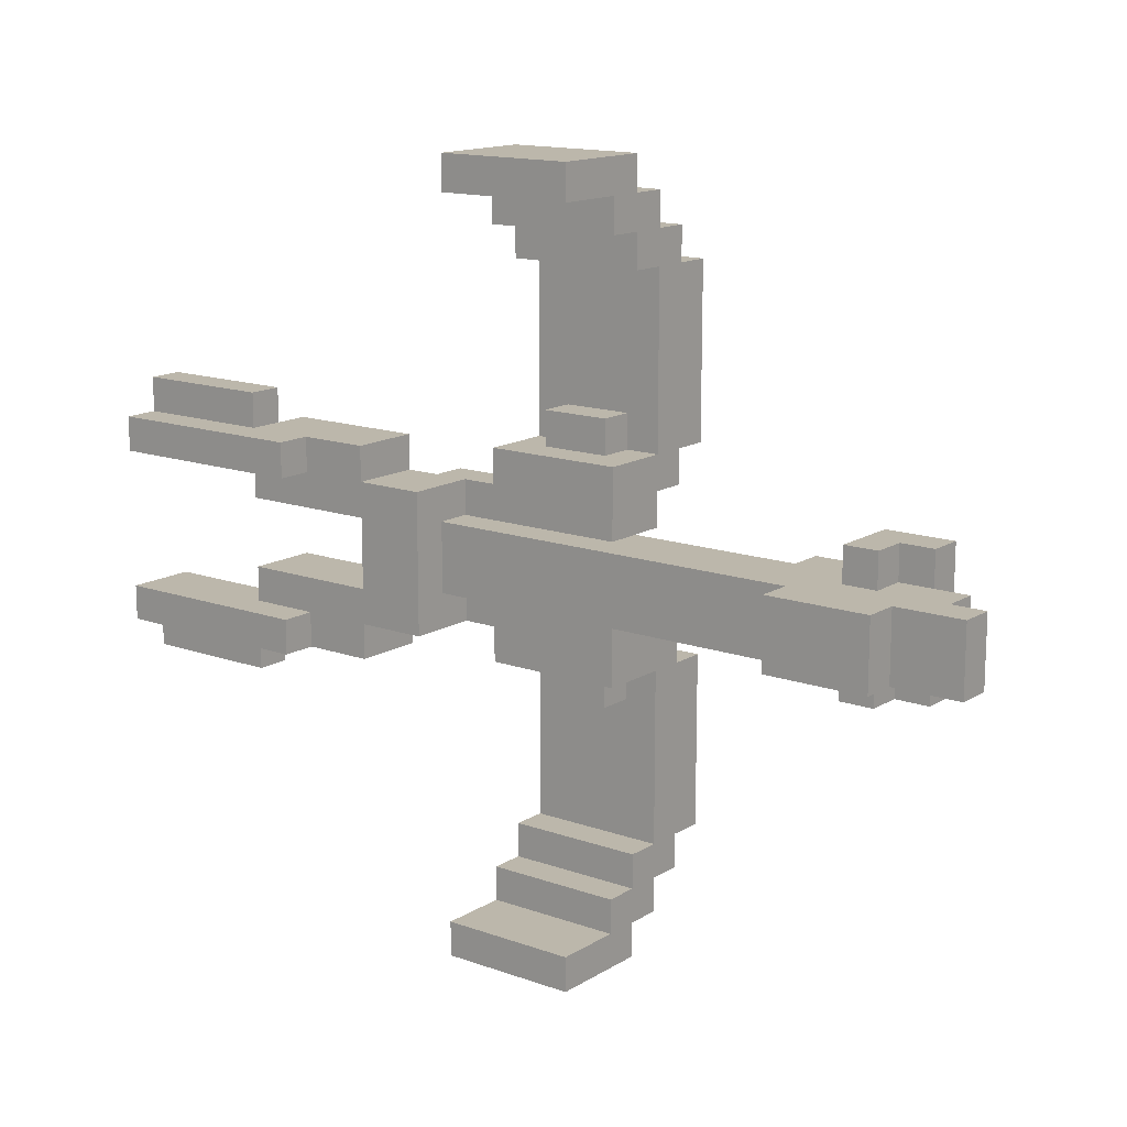
<metadata>
{"format":"obj","ext":"obj","renderer":"f3d","projection":"perspective","resolution":1024,"background":"white","views":[{"elev":14.5,"azim":37.7,"up":"+Z"}]}
</metadata>
<code>
o
v -1 0.4 0.3
v -1 0.4 0.2
v -1 0.4 -0.2
v -1 0.4 -0.3
v -1 0.5 0.4
v -1 0.5 0.3
v -1 0.5 -0.3
v -1 0.5 -0.4
v -1 0.6 0.4
v -1 0.6 0.2
v -1 0.6 -0.2
v -1 0.6 -0.4
v -0.6 0.5 0.2
v -0.6 0.5 0.1
v -0.6 0.5 -0.1
v -0.6 0.5 -0.2
v -0.6 0.6 0.3
v -0.6 0.6 0.2
v -0.6 0.6 -0.2
v -0.6 0.6 -0.3
v -0.6 0.7 0.3
v -0.6 0.7 0.1
v -0.6 0.7 -0.1
v -0.6 0.7 -0.3
v -0.2 0.5 0.1
v -0.2 0.5 -0.1
v -0.2 0.7 0.1
v -0.2 0.7 -0.1
v -0.2 0.8 0.1
v -0.2 0.8 -0.1
v -0.1 0.7 0.2
v -0.1 0.7 0.1
v -0.1 0.7 -0.1
v -0.1 0.7 -0.2
v -0.1 0.8 0.2
v -0.1 0.8 0.1
v -0.1 0.8 -0.1
v -0.1 0.8 -0.2
v 0.1 0.5 1.1
v 0.1 0.5 1
v 0.1 0.5 -1
v 0.1 0.5 -1.1
v 0.1 0.7 1
v 0.1 0.7 0.9
v 0.1 0.7 0.3
v 0.1 0.7 0.2
v 0.1 0.7 -0.2
v 0.1 0.7 -0.3
v 0.1 0.7 -0.9
v 0.1 0.7 -1
v 0.1 0.8 1.1
v 0.1 0.8 1
v 0.1 0.8 0.9
v 0.1 0.8 0.8
v 0.1 0.8 0.2
v 0.1 0.8 0.1
v 0.1 0.8 -0.1
v 0.1 0.8 -0.2
v 0.1 0.8 -0.8
v 0.1 0.8 -0.9
v 0.1 0.8 -1
v 0.1 0.8 -1.1
v 0.1 0.9 1
v 0.1 0.9 0.9
v 0.1 0.9 0.8
v 0.1 0.9 0.3
v 0.1 0.9 0.2
v 0.1 0.9 0.1
v 0.1 0.9 -0.1
v 0.1 0.9 -0.2
v 0.1 0.9 -0.3
v 0.1 0.9 -0.8
v 0.1 0.9 -0.9
v 0.1 0.9 -1
v 0.1 1 0.9
v 0.1 1 0.8
v 0.1 1 0.3
v 0.1 1 0.2
v 0.1 1 -0.2
v 0.1 1 -0.3
v 0.1 1 -0.8
v 0.1 1 -0.9
v 0.1 1.1 0.8
v 0.1 1.1 0.3
v 0.1 1.1 -0.3
v 0.1 1.1 -0.8
v 0.2 0.8 0.4
v 0.2 0.8 0.3
v 0.2 0.8 -0.3
v 0.2 0.8 -0.4
v 0.2 0.9 0.4
v 0.2 0.9 0.3
v 0.2 0.9 -0.3
v 0.2 0.9 -0.4
v 1 0.8 0.1
v 1 0.8 -0.1
v 1 0.9 0.1
v 1 0.9 -0.1
v 1.1 0.5 0.1
v 1.1 0.5 -0.1
v 1.1 0.6 0.1
v 1.1 0.6 -0.1
v 1.1 0.9 0.1
v 1.1 0.9 -0.1
v 1.1 1 0.1
v 1.1 1 -0.1
v 1.2 0.7 0.2
v 1.2 0.7 0.1
v 1.2 0.7 -0.1
v 1.2 0.7 -0.2
v 1.2 0.9 0.2
v 1.2 0.9 0.1
v 1.2 0.9 -0.1
v 1.2 0.9 -0.2
v -0.6 0.5 0.4
v -0.6 0.5 0.3
v -0.6 0.5 -0.3
v -0.6 0.5 -0.4
v -0.6 0.6 0.4
v -0.6 0.6 0.3
v -0.6 0.6 -0.3
v -0.6 0.6 -0.4
v -0.4 0.4 0.3
v -0.4 0.4 0.2
v -0.4 0.4 -0.2
v -0.4 0.4 -0.3
v -0.4 0.5 0.3
v -0.4 0.5 0.2
v -0.4 0.5 -0.2
v -0.4 0.5 -0.3
v -0.2 0.5 0.3
v -0.2 0.5 0.2
v -0.2 0.5 -0.2
v -0.2 0.5 -0.3
v -0.2 0.7 0.3
v -0.2 0.7 0.2
v -0.2 0.7 -0.2
v -0.2 0.7 -0.3
v 1.192e-07 0.5 0.2
v 1.192e-07 0.5 -0.2
v 1.192e-07 0.6 0.1
v 1.192e-07 0.6 -0.1
v 1.192e-07 0.7 0.2
v 1.192e-07 0.7 0.1
v 1.192e-07 0.7 -0.1
v 1.192e-07 0.7 -0.2
v 0.4 0.8 0.4
v 0.4 0.8 0.3
v 0.4 0.8 -0.3
v 0.4 0.8 -0.4
v 0.4 0.9 0.4
v 0.4 0.9 0.3
v 0.4 0.9 -0.3
v 0.4 0.9 -0.4
v 0.5 0.5 1.1
v 0.5 0.5 1
v 0.5 0.5 -1
v 0.5 0.5 -1.1
v 0.5 0.7 1
v 0.5 0.7 0.9
v 0.5 0.7 0.3
v 0.5 0.7 0.1
v 0.5 0.7 -0.1
v 0.5 0.7 -0.3
v 0.5 0.7 -0.9
v 0.5 0.7 -1
v 0.5 0.8 1.1
v 0.5 0.8 1
v 0.5 0.8 0.9
v 0.5 0.8 0.8
v 0.5 0.8 0.1
v 0.5 0.8 -0.1
v 0.5 0.8 -0.8
v 0.5 0.8 -0.9
v 0.5 0.8 -1
v 0.5 0.8 -1.1
v 0.5 0.9 1
v 0.5 0.9 0.9
v 0.5 0.9 0.8
v 0.5 0.9 0.3
v 0.5 0.9 0.2
v 0.5 0.9 0.1
v 0.5 0.9 -0.1
v 0.5 0.9 -0.2
v 0.5 0.9 -0.3
v 0.5 0.9 -0.8
v 0.5 0.9 -0.9
v 0.5 0.9 -1
v 0.5 1 0.9
v 0.5 1 0.8
v 0.5 1 0.3
v 0.5 1 0.2
v 0.5 1 -0.2
v 0.5 1 -0.3
v 0.5 1 -0.8
v 0.5 1 -0.9
v 0.5 1.1 0.8
v 0.5 1.1 0.3
v 0.5 1.1 -0.3
v 0.5 1.1 -0.8
v 1.3 0.7 0.2
v 1.3 0.7 0.1
v 1.3 0.7 -0.1
v 1.3 0.7 -0.2
v 1.3 0.8 0.2
v 1.3 0.8 0.1
v 1.3 0.8 -0.1
v 1.3 0.8 -0.2
v 1.3 0.9 0.1
v 1.3 0.9 -0.1
v 1.3 1 0.1
v 1.3 1 -0.1
v 1.4 0.5 0.1
v 1.4 0.5 -0.1
v 1.4 0.6 0.1
v 1.4 0.6 -0.1
v 1.4 0.8 0.2
v 1.4 0.8 0.1
v 1.4 0.8 -0.1
v 1.4 0.8 -0.2
v 1.4 0.9 0.2
v 1.4 0.9 0.1
v 1.4 0.9 -0.1
v 1.4 0.9 -0.2
v 1.5 0.7 0.1
v 1.5 0.7 -0.1
v 1.5 0.8 0.1
v 1.5 0.8 -0.1
v 1.6 0.6 0.1
v 1.6 0.6 -0.1
v 1.6 0.7 0.1
v 1.6 0.7 -0.1
v 0.1 0.5 1.1
v 0.1 0.8 1.1
v 0.5 0.5 1.1
v 0.5 0.8 1.1
v 0.1 0.8 1
v 0.1 0.9 1
v 0.5 0.8 1
v 0.5 0.9 1
v 0.1 0.9 0.9
v 0.1 1 0.9
v 0.5 0.9 0.9
v 0.5 1 0.9
v 0.1 1 0.8
v 0.1 1.1 0.8
v 0.5 1 0.8
v 0.5 1.1 0.8
v -1 0.5 0.4
v -1 0.6 0.4
v -0.6 0.5 0.4
v -0.6 0.6 0.4
v 0.2 0.8 0.4
v 0.2 0.9 0.4
v 0.4 0.8 0.4
v 0.4 0.9 0.4
v -1 0.4 0.3
v -1 0.5 0.3
v -0.6 0.5 0.3
v -0.6 0.6 0.3
v -0.6 0.7 0.3
v -0.4 0.4 0.3
v -0.4 0.5 0.3
v -0.2 0.5 0.3
v -0.2 0.7 0.3
v 0.1 0.7 0.3
v 0.1 0.9 0.3
v 0.2 0.8 0.3
v 0.2 0.9 0.3
v 0.4 0.8 0.3
v 0.4 0.9 0.3
v 0.5 0.7 0.3
v 0.5 0.9 0.3
v -0.2 0.5 0.2
v -0.2 0.7 0.2
v -0.1 0.7 0.2
v -0.1 0.8 0.2
v 1.192e-07 0.5 0.2
v 1.192e-07 0.7 0.2
v 0.1 0.7 0.2
v 0.1 0.8 0.2
v 1.2 0.7 0.2
v 1.2 0.9 0.2
v 1.3 0.7 0.2
v 1.3 0.8 0.2
v 1.3 0.9 0.2
v 1.4 0.8 0.2
v 1.4 0.9 0.2
v -0.2 0.7 0.1
v -0.2 0.8 0.1
v -0.1 0.7 0.1
v -0.1 0.8 0.1
v 1.192e-07 0.6 0.1
v 1.192e-07 0.7 0.1
v 0.5 0.7 0.1
v 0.5 0.8 0.1
v 1 0.8 0.1
v 1 0.9 0.1
v 1.1 0.5 0.1
v 1.1 0.6 0.1
v 1.1 0.9 0.1
v 1.1 1 0.1
v 1.2 0.7 0.1
v 1.2 0.9 0.1
v 1.3 0.7 0.1
v 1.3 0.8 0.1
v 1.3 0.9 0.1
v 1.3 1 0.1
v 1.4 0.5 0.1
v 1.4 0.6 0.1
v 1.4 0.8 0.1
v 1.5 0.7 0.1
v 1.5 0.8 0.1
v 1.6 0.6 0.1
v 1.6 0.7 0.1
v -0.6 0.5 -0.1
v -0.6 0.7 -0.1
v -0.2 0.5 -0.1
v -0.2 0.7 -0.1
v 0.1 0.8 -0.1
v 0.1 0.9 -0.1
v 0.5 0.8 -0.1
v 0.5 0.9 -0.1
v -1 0.4 -0.2
v -1 0.6 -0.2
v -0.6 0.5 -0.2
v -0.6 0.6 -0.2
v -0.4 0.4 -0.2
v -0.4 0.5 -0.2
v 0.1 0.9 -0.2
v 0.1 1 -0.2
v 0.5 0.9 -0.2
v 0.5 1 -0.2
v 0.1 1 -0.3
v 0.1 1.1 -0.3
v 0.5 1 -0.3
v 0.5 1.1 -0.3
v 0.1 0.8 -0.8
v 0.1 0.9 -0.8
v 0.5 0.8 -0.8
v 0.5 0.9 -0.8
v 0.1 0.7 -0.9
v 0.1 0.8 -0.9
v 0.5 0.7 -0.9
v 0.5 0.8 -0.9
v 0.1 0.5 -1
v 0.1 0.7 -1
v 0.5 0.5 -1
v 0.5 0.7 -1
v 0.1 0.5 1
v 0.1 0.7 1
v 0.5 0.5 1
v 0.5 0.7 1
v 0.1 0.7 0.9
v 0.1 0.8 0.9
v 0.5 0.7 0.9
v 0.5 0.8 0.9
v 0.1 0.8 0.8
v 0.1 0.9 0.8
v 0.5 0.8 0.8
v 0.5 0.9 0.8
v 0.1 1 0.3
v 0.1 1.1 0.3
v 0.5 1 0.3
v 0.5 1.1 0.3
v -1 0.4 0.2
v -1 0.6 0.2
v -0.6 0.5 0.2
v -0.6 0.6 0.2
v -0.4 0.4 0.2
v -0.4 0.5 0.2
v 0.1 0.9 0.2
v 0.1 1 0.2
v 0.5 0.9 0.2
v 0.5 1 0.2
v -0.6 0.5 0.1
v -0.6 0.7 0.1
v -0.2 0.5 0.1
v -0.2 0.7 0.1
v 0.1 0.8 0.1
v 0.1 0.9 0.1
v 0.5 0.8 0.1
v 0.5 0.9 0.1
v -0.2 0.7 -0.1
v -0.2 0.8 -0.1
v -0.1 0.7 -0.1
v -0.1 0.8 -0.1
v 1.192e-07 0.6 -0.1
v 1.192e-07 0.7 -0.1
v 0.5 0.7 -0.1
v 0.5 0.8 -0.1
v 1 0.8 -0.1
v 1 0.9 -0.1
v 1.1 0.5 -0.1
v 1.1 0.6 -0.1
v 1.1 0.9 -0.1
v 1.1 1 -0.1
v 1.2 0.7 -0.1
v 1.2 0.9 -0.1
v 1.3 0.7 -0.1
v 1.3 0.8 -0.1
v 1.3 0.9 -0.1
v 1.3 1 -0.1
v 1.4 0.5 -0.1
v 1.4 0.6 -0.1
v 1.4 0.8 -0.1
v 1.5 0.7 -0.1
v 1.5 0.8 -0.1
v 1.6 0.6 -0.1
v 1.6 0.7 -0.1
v -0.2 0.5 -0.2
v -0.2 0.7 -0.2
v -0.1 0.7 -0.2
v -0.1 0.8 -0.2
v 1.192e-07 0.5 -0.2
v 1.192e-07 0.7 -0.2
v 0.1 0.7 -0.2
v 0.1 0.8 -0.2
v 1.2 0.7 -0.2
v 1.2 0.9 -0.2
v 1.3 0.7 -0.2
v 1.3 0.8 -0.2
v 1.3 0.9 -0.2
v 1.4 0.8 -0.2
v 1.4 0.9 -0.2
v -1 0.4 -0.3
v -1 0.5 -0.3
v -0.6 0.5 -0.3
v -0.6 0.6 -0.3
v -0.6 0.7 -0.3
v -0.4 0.4 -0.3
v -0.4 0.5 -0.3
v -0.2 0.5 -0.3
v -0.2 0.7 -0.3
v 0.1 0.7 -0.3
v 0.1 0.9 -0.3
v 0.2 0.8 -0.3
v 0.2 0.9 -0.3
v 0.4 0.8 -0.3
v 0.4 0.9 -0.3
v 0.5 0.7 -0.3
v 0.5 0.9 -0.3
v -1 0.5 -0.4
v -1 0.6 -0.4
v -0.6 0.5 -0.4
v -0.6 0.6 -0.4
v 0.2 0.8 -0.4
v 0.2 0.9 -0.4
v 0.4 0.8 -0.4
v 0.4 0.9 -0.4
v 0.1 1 -0.8
v 0.1 1.1 -0.8
v 0.5 1 -0.8
v 0.5 1.1 -0.8
v 0.1 0.9 -0.9
v 0.1 1 -0.9
v 0.5 0.9 -0.9
v 0.5 1 -0.9
v 0.1 0.8 -1
v 0.1 0.9 -1
v 0.5 0.8 -1
v 0.5 0.9 -1
v 0.1 0.5 -1.1
v 0.1 0.8 -1.1
v 0.5 0.5 -1.1
v 0.5 0.8 -1.1
v -1 0.4 0.3
v -0.4 0.4 0.3
v -1 0.4 0.2
v -0.4 0.4 0.2
v -1 0.4 -0.2
v -0.4 0.4 -0.2
v -1 0.4 -0.3
v -0.4 0.4 -0.3
v 0.1 0.5 1.1
v 0.5 0.5 1.1
v 0.1 0.5 1
v 0.5 0.5 1
v -1 0.5 0.4
v -0.6 0.5 0.4
v -1 0.5 0.3
v -0.6 0.5 0.3
v -0.4 0.5 0.3
v -0.2 0.5 0.3
v -0.6 0.5 0.2
v -0.4 0.5 0.2
v -0.2 0.5 0.2
v 1.192e-07 0.5 0.2
v -0.6 0.5 0.1
v -0.2 0.5 0.1
v 1.1 0.5 0.1
v 1.4 0.5 0.1
v -0.6 0.5 -0.1
v -0.2 0.5 -0.1
v 1.1 0.5 -0.1
v 1.4 0.5 -0.1
v -0.6 0.5 -0.2
v -0.4 0.5 -0.2
v -0.2 0.5 -0.2
v 1.192e-07 0.5 -0.2
v -1 0.5 -0.3
v -0.6 0.5 -0.3
v -0.4 0.5 -0.3
v -0.2 0.5 -0.3
v -1 0.5 -0.4
v -0.6 0.5 -0.4
v 0.1 0.5 -1
v 0.5 0.5 -1
v 0.1 0.5 -1.1
v 0.5 0.5 -1.1
v 1.192e-07 0.6 0.1
v 1.1 0.6 0.1
v 1.4 0.6 0.1
v 1.6 0.6 0.1
v 1.192e-07 0.6 -0.1
v 1.1 0.6 -0.1
v 1.4 0.6 -0.1
v 1.6 0.6 -0.1
v 0.1 0.7 1
v 0.5 0.7 1
v 0.1 0.7 0.9
v 0.5 0.7 0.9
v 0.1 0.7 0.3
v 0.5 0.7 0.3
v 1.192e-07 0.7 0.2
v 0.1 0.7 0.2
v 1.2 0.7 0.2
v 1.3 0.7 0.2
v 1.192e-07 0.7 0.1
v 0.5 0.7 0.1
v 1.2 0.7 0.1
v 1.3 0.7 0.1
v 1.192e-07 0.7 -0.1
v 0.5 0.7 -0.1
v 1.2 0.7 -0.1
v 1.3 0.7 -0.1
v 1.192e-07 0.7 -0.2
v 0.1 0.7 -0.2
v 1.2 0.7 -0.2
v 1.3 0.7 -0.2
v 0.1 0.7 -0.3
v 0.5 0.7 -0.3
v 0.1 0.7 -0.9
v 0.5 0.7 -0.9
v 0.1 0.7 -1
v 0.5 0.7 -1
v 0.1 0.8 0.9
v 0.5 0.8 0.9
v 0.1 0.8 0.8
v 0.5 0.8 0.8
v 0.2 0.8 0.4
v 0.4 0.8 0.4
v 0.2 0.8 0.3
v 0.4 0.8 0.3
v 1.3 0.8 0.2
v 1.4 0.8 0.2
v 1.3 0.8 0.1
v 1.4 0.8 0.1
v 1.3 0.8 -0.1
v 1.4 0.8 -0.1
v 1.3 0.8 -0.2
v 1.4 0.8 -0.2
v 0.2 0.8 -0.3
v 0.4 0.8 -0.3
v 0.2 0.8 -0.4
v 0.4 0.8 -0.4
v 0.1 0.8 -0.8
v 0.5 0.8 -0.8
v 0.1 0.8 -0.9
v 0.5 0.8 -0.9
v 0.1 0.9 0.8
v 0.5 0.9 0.8
v 0.2 0.9 0.4
v 0.4 0.9 0.4
v 0.1 0.9 0.3
v 0.2 0.9 0.3
v 0.4 0.9 0.3
v 0.5 0.9 0.3
v 0.1 0.9 -0.3
v 0.2 0.9 -0.3
v 0.4 0.9 -0.3
v 0.5 0.9 -0.3
v 0.2 0.9 -0.4
v 0.4 0.9 -0.4
v 0.1 0.9 -0.8
v 0.5 0.9 -0.8
v -1 0.6 0.4
v -0.6 0.6 0.4
v -0.6 0.6 0.3
v -1 0.6 0.2
v -0.6 0.6 0.2
v -1 0.6 -0.2
v -0.6 0.6 -0.2
v -0.6 0.6 -0.3
v -1 0.6 -0.4
v -0.6 0.6 -0.4
v -0.6 0.7 0.3
v -0.2 0.7 0.3
v -0.2 0.7 0.2
v -0.1 0.7 0.2
v -0.6 0.7 0.1
v -0.2 0.7 0.1
v -0.1 0.7 0.1
v 1.5 0.7 0.1
v 1.6 0.7 0.1
v -0.6 0.7 -0.1
v -0.2 0.7 -0.1
v -0.1 0.7 -0.1
v 1.5 0.7 -0.1
v 1.6 0.7 -0.1
v -0.2 0.7 -0.2
v -0.1 0.7 -0.2
v -0.6 0.7 -0.3
v -0.2 0.7 -0.3
v 0.1 0.8 1.1
v 0.5 0.8 1.1
v 0.1 0.8 1
v 0.5 0.8 1
v -0.1 0.8 0.2
v 0.1 0.8 0.2
v -0.2 0.8 0.1
v -0.1 0.8 0.1
v 0.1 0.8 0.1
v 0.5 0.8 0.1
v 1 0.8 0.1
v 1.4 0.8 0.1
v 1.5 0.8 0.1
v -0.2 0.8 -0.1
v -0.1 0.8 -0.1
v 0.1 0.8 -0.1
v 0.5 0.8 -0.1
v 1 0.8 -0.1
v 1.4 0.8 -0.1
v 1.5 0.8 -0.1
v -0.1 0.8 -0.2
v 0.1 0.8 -0.2
v 0.1 0.8 -1
v 0.5 0.8 -1
v 0.1 0.8 -1.1
v 0.5 0.8 -1.1
v 0.1 0.9 1
v 0.5 0.9 1
v 0.1 0.9 0.9
v 0.5 0.9 0.9
v 0.1 0.9 0.2
v 0.5 0.9 0.2
v 1.2 0.9 0.2
v 1.3 0.9 0.2
v 1.4 0.9 0.2
v 0.1 0.9 0.1
v 0.5 0.9 0.1
v 1 0.9 0.1
v 1.1 0.9 0.1
v 1.2 0.9 0.1
v 1.3 0.9 0.1
v 1.4 0.9 0.1
v 0.1 0.9 -0.1
v 0.5 0.9 -0.1
v 1 0.9 -0.1
v 1.1 0.9 -0.1
v 1.2 0.9 -0.1
v 1.3 0.9 -0.1
v 1.4 0.9 -0.1
v 0.1 0.9 -0.2
v 0.5 0.9 -0.2
v 1.2 0.9 -0.2
v 1.3 0.9 -0.2
v 1.4 0.9 -0.2
v 0.1 0.9 -0.9
v 0.5 0.9 -0.9
v 0.1 0.9 -1
v 0.5 0.9 -1
v 0.1 1 0.9
v 0.5 1 0.9
v 0.1 1 0.8
v 0.5 1 0.8
v 0.1 1 0.3
v 0.5 1 0.3
v 0.1 1 0.2
v 0.5 1 0.2
v 1.1 1 0.1
v 1.3 1 0.1
v 1.1 1 -0.1
v 1.3 1 -0.1
v 0.1 1 -0.2
v 0.5 1 -0.2
v 0.1 1 -0.3
v 0.5 1 -0.3
v 0.1 1 -0.8
v 0.5 1 -0.8
v 0.1 1 -0.9
v 0.5 1 -0.9
v 0.1 1.1 0.8
v 0.5 1.1 0.8
v 0.1 1.1 0.3
v 0.5 1.1 0.3
v 0.1 1.1 -0.3
v 0.5 1.1 -0.3
v 0.1 1.1 -0.8
v 0.5 1.1 -0.8
f 6 2 1
f 7 4 3
f 9 6 5
f 10 2 6
f 10 6 9
f 11 8 7
f 11 7 3
f 12 8 11
f 18 14 13
f 19 16 15
f 21 18 17
f 22 14 18
f 22 18 21
f 23 20 19
f 23 19 15
f 24 20 23
f 27 26 25
f 28 26 27
f 29 28 27
f 30 28 29
f 35 32 31
f 36 32 35
f 37 34 33
f 38 34 37
f 43 40 39
f 50 42 41
f 51 43 39
f 51 44 43
f 52 44 51
f 53 44 52
f 55 46 45
f 58 48 47
f 60 50 49
f 61 42 50
f 61 50 60
f 62 42 61
f 63 54 53
f 63 53 52
f 64 54 63
f 65 54 64
f 66 56 55
f 66 55 45
f 67 56 66
f 68 56 67
f 69 58 57
f 70 48 58
f 70 58 69
f 71 48 70
f 72 60 59
f 72 61 60
f 73 61 72
f 74 61 73
f 75 65 64
f 75 66 65
f 75 67 66
f 76 67 75
f 77 67 76
f 78 67 77
f 79 73 72
f 79 71 70
f 79 72 71
f 80 73 79
f 81 73 80
f 82 73 81
f 83 77 76
f 84 77 83
f 85 81 80
f 86 81 85
f 91 88 87
f 92 88 91
f 93 90 89
f 94 90 93
f 97 96 95
f 98 96 97
f 101 100 99
f 102 100 101
f 105 104 103
f 106 104 105
f 111 108 107
f 112 108 111
f 113 110 109
f 114 110 113
f 115 116 119
f 119 116 120
f 117 118 121
f 121 118 122
f 123 124 127
f 127 124 128
f 125 126 129
f 129 126 130
f 131 132 135
f 135 132 136
f 133 134 137
f 137 134 138
f 139 140 141
f 141 140 142
f 139 141 143
f 143 141 144
f 142 140 145
f 145 140 146
f 147 148 151
f 151 148 152
f 149 150 153
f 153 150 154
f 155 156 159
f 157 158 166
f 155 159 167
f 159 160 167
f 167 160 168
f 168 160 169
f 161 162 171
f 163 164 172
f 165 166 174
f 166 158 175
f 174 166 175
f 175 158 176
f 169 170 177
f 168 169 177
f 177 170 178
f 178 170 179
f 161 171 180
f 180 171 181
f 181 171 182
f 172 164 183
f 183 164 184
f 184 164 185
f 173 174 186
f 174 175 186
f 186 175 187
f 187 175 188
f 178 179 189
f 179 180 189
f 180 181 189
f 189 181 190
f 190 181 191
f 191 181 192
f 186 187 193
f 184 185 193
f 185 186 193
f 193 187 194
f 194 187 195
f 195 187 196
f 190 191 197
f 197 191 198
f 194 195 199
f 199 195 200
f 201 202 205
f 205 202 206
f 203 204 207
f 207 204 208
f 209 210 211
f 211 210 212
f 213 214 215
f 215 214 216
f 217 218 221
f 218 219 222
f 221 218 222
f 219 220 223
f 222 219 223
f 223 220 224
f 225 226 227
f 227 226 228
f 229 230 231
f 231 230 232
f 235 234 233
f 236 234 235
f 239 238 237
f 240 238 239
f 243 242 241
f 244 242 243
f 247 246 245
f 248 246 247
f 251 250 249
f 252 250 251
f 255 254 253
f 256 254 255
f 259 258 257
f 262 259 257
f 262 261 260
f 262 260 259
f 263 261 262
f 264 261 263
f 265 261 264
f 268 267 266
f 269 267 268
f 270 268 266
f 272 270 266
f 272 271 270
f 273 271 272
f 276 275 274
f 278 276 274
f 278 277 276
f 279 277 278
f 280 277 279
f 281 277 280
f 284 283 282
f 285 283 284
f 286 283 285
f 287 286 285
f 288 286 287
f 291 290 289
f 292 290 291
f 295 294 293
f 297 296 295
f 300 297 295
f 300 298 297
f 300 295 293
f 301 298 300
f 303 300 299
f 303 302 301
f 303 301 300
f 304 302 303
f 305 303 299
f 307 302 304
f 308 302 307
f 309 306 305
f 309 305 299
f 310 306 309
f 311 306 310
f 312 311 310
f 313 311 312
f 314 312 310
f 315 312 314
f 318 317 316
f 319 317 318
f 322 321 320
f 323 321 322
f 326 325 324
f 327 325 326
f 328 326 324
f 329 326 328
f 332 331 330
f 333 331 332
f 336 335 334
f 337 335 336
f 340 339 338
f 341 339 340
f 344 343 342
f 345 343 344
f 348 347 346
f 349 347 348
f 350 351 352
f 352 351 353
f 354 355 356
f 356 355 357
f 358 359 360
f 360 359 361
f 362 363 364
f 364 363 365
f 366 367 368
f 368 367 369
f 366 368 370
f 370 368 371
f 372 373 374
f 374 373 375
f 376 377 378
f 378 377 379
f 380 381 382
f 382 381 383
f 384 385 386
f 386 385 387
f 388 389 390
f 390 391 392
f 390 392 395
f 392 393 395
f 388 390 395
f 395 393 396
f 394 395 398
f 396 397 398
f 395 396 398
f 398 397 399
f 394 398 400
f 399 397 402
f 402 397 403
f 400 401 404
f 394 400 404
f 404 401 405
f 405 401 406
f 405 406 407
f 407 406 408
f 405 407 409
f 409 407 410
f 411 412 413
f 411 413 415
f 413 414 415
f 415 414 416
f 416 414 417
f 417 414 418
f 419 420 421
f 421 420 422
f 422 420 423
f 422 423 424
f 424 423 425
f 426 427 428
f 426 428 431
f 429 430 431
f 428 429 431
f 431 430 432
f 432 430 433
f 433 430 434
f 435 436 437
f 437 436 438
f 435 437 439
f 435 439 441
f 439 440 441
f 441 440 442
f 443 444 445
f 445 444 446
f 447 448 449
f 449 448 450
f 451 452 453
f 453 452 454
f 455 456 457
f 457 456 458
f 459 460 461
f 461 460 462
f 463 464 465
f 465 464 466
f 469 468 467
f 470 468 469
f 473 472 471
f 474 472 473
f 477 476 475
f 478 476 477
f 481 480 479
f 482 480 481
f 486 484 483
f 487 484 486
f 489 486 485
f 489 488 487
f 489 487 486
f 490 488 489
f 494 488 490
f 495 492 491
f 496 492 495
f 497 494 493
f 498 494 497
f 499 488 494
f 499 494 498
f 500 488 499
f 503 499 498
f 504 499 503
f 505 502 501
f 506 502 505
f 509 508 507
f 510 508 509
f 515 512 511
f 516 512 515
f 517 514 513
f 518 514 517
f 521 520 519
f 522 520 521
f 526 524 523
f 529 526 525
f 530 524 526
f 530 526 529
f 531 528 527
f 532 528 531
f 537 534 533
f 538 534 537
f 539 536 535
f 540 536 539
f 541 534 538
f 542 534 541
f 545 544 543
f 546 544 545
f 549 548 547
f 550 548 549
f 553 552 551
f 554 552 553
f 557 556 555
f 558 556 557
f 561 560 559
f 562 560 561
f 565 564 563
f 566 564 565
f 569 568 567
f 570 568 569
f 573 572 571
f 574 572 573
f 575 573 571
f 576 573 575
f 577 572 574
f 578 572 577
f 583 580 579
f 584 582 581
f 585 583 579
f 585 584 583
f 586 582 584
f 586 584 585
f 587 588 589
f 587 589 590
f 590 589 591
f 592 593 594
f 592 594 595
f 595 594 596
f 597 598 599
f 597 599 601
f 599 600 601
f 601 600 602
f 602 600 603
f 604 605 609
f 609 605 610
f 607 608 611
f 606 607 611
f 611 608 612
f 606 611 613
f 613 611 614
f 615 616 617
f 617 616 618
f 619 620 622
f 622 620 623
f 623 624 628
f 621 622 628
f 624 625 628
f 622 623 628
f 628 625 629
f 629 625 630
f 630 625 631
f 631 625 632
f 626 627 633
f 633 627 634
f 629 630 635
f 635 630 636
f 637 638 639
f 639 638 640
f 641 642 643
f 643 642 644
f 645 646 650
f 650 646 651
f 647 648 654
f 648 649 655
f 654 648 655
f 655 649 656
f 652 653 659
f 659 653 660
f 655 656 662
f 662 656 663
f 657 658 664
f 664 658 665
f 661 662 666
f 662 663 667
f 666 662 667
f 667 663 668
f 669 670 671
f 671 670 672
f 673 674 675
f 675 674 676
f 677 678 679
f 679 678 680
f 681 682 683
f 683 682 684
f 685 686 687
f 687 686 688
f 689 690 691
f 691 690 692
f 693 694 695
f 695 694 696
f 697 698 699
f 699 698 700

</code>
